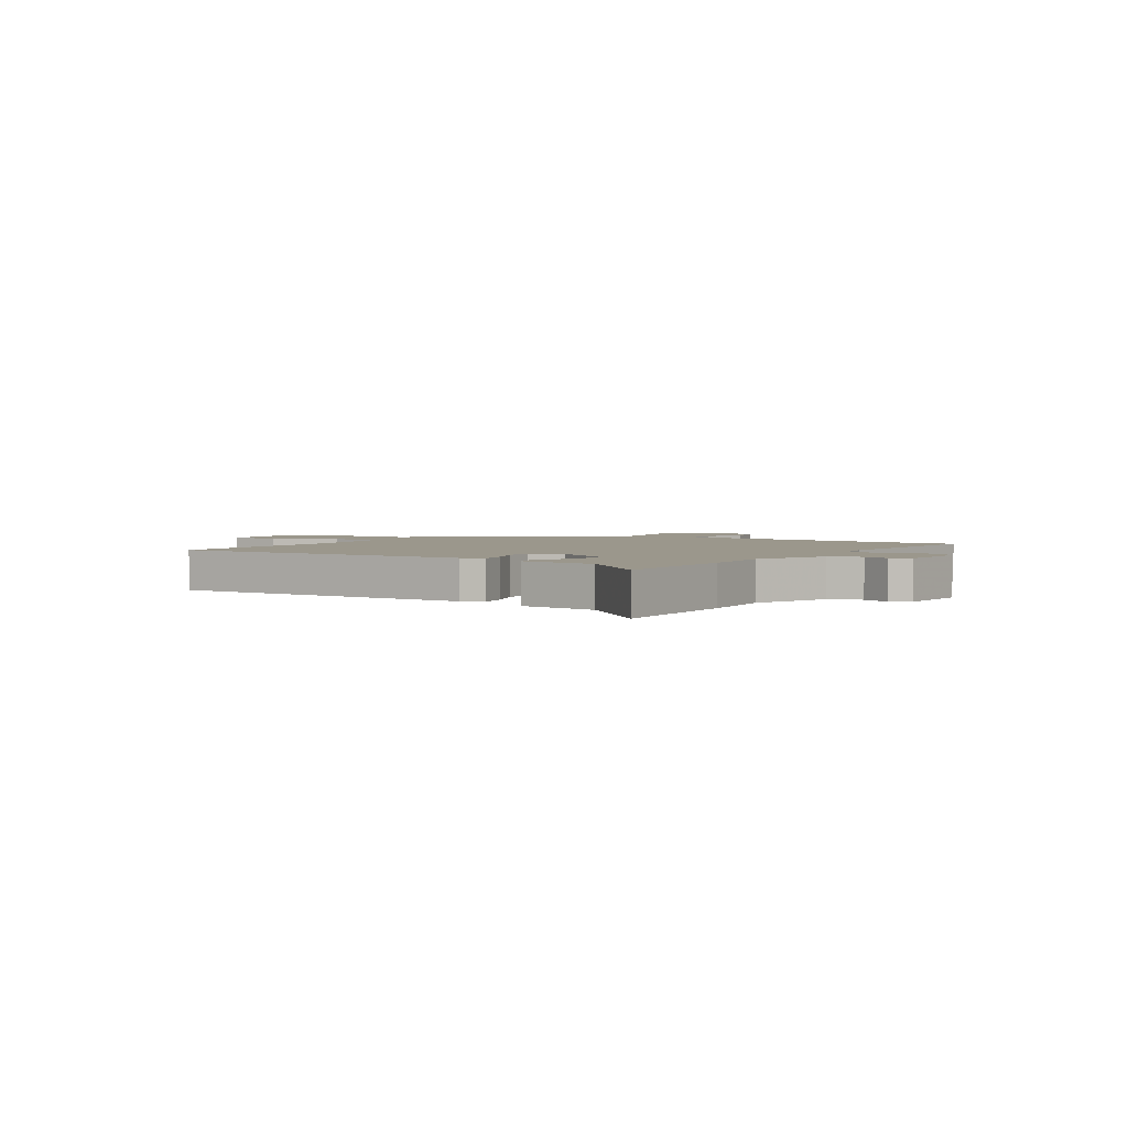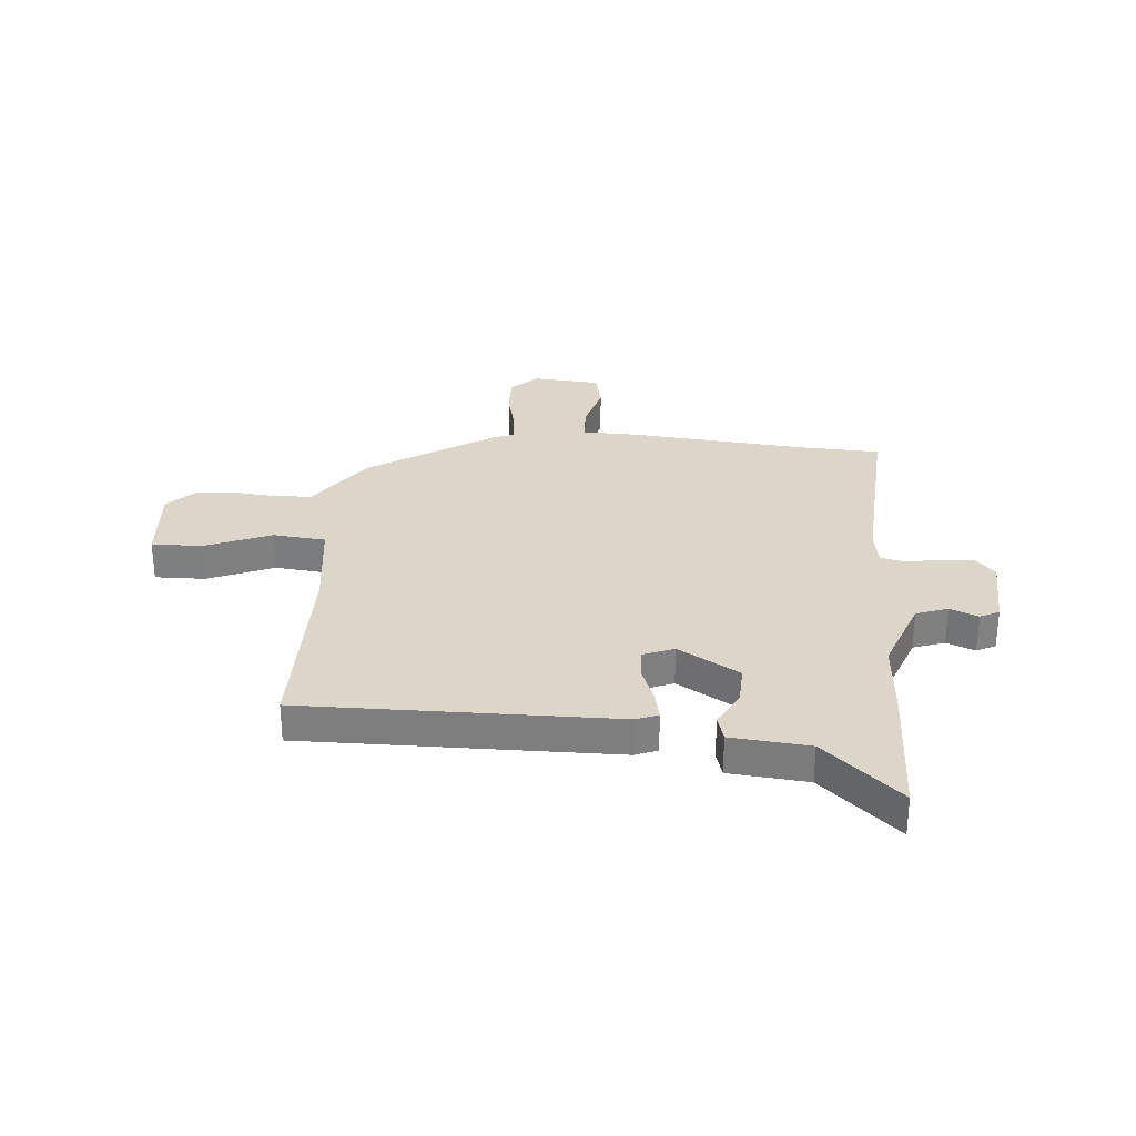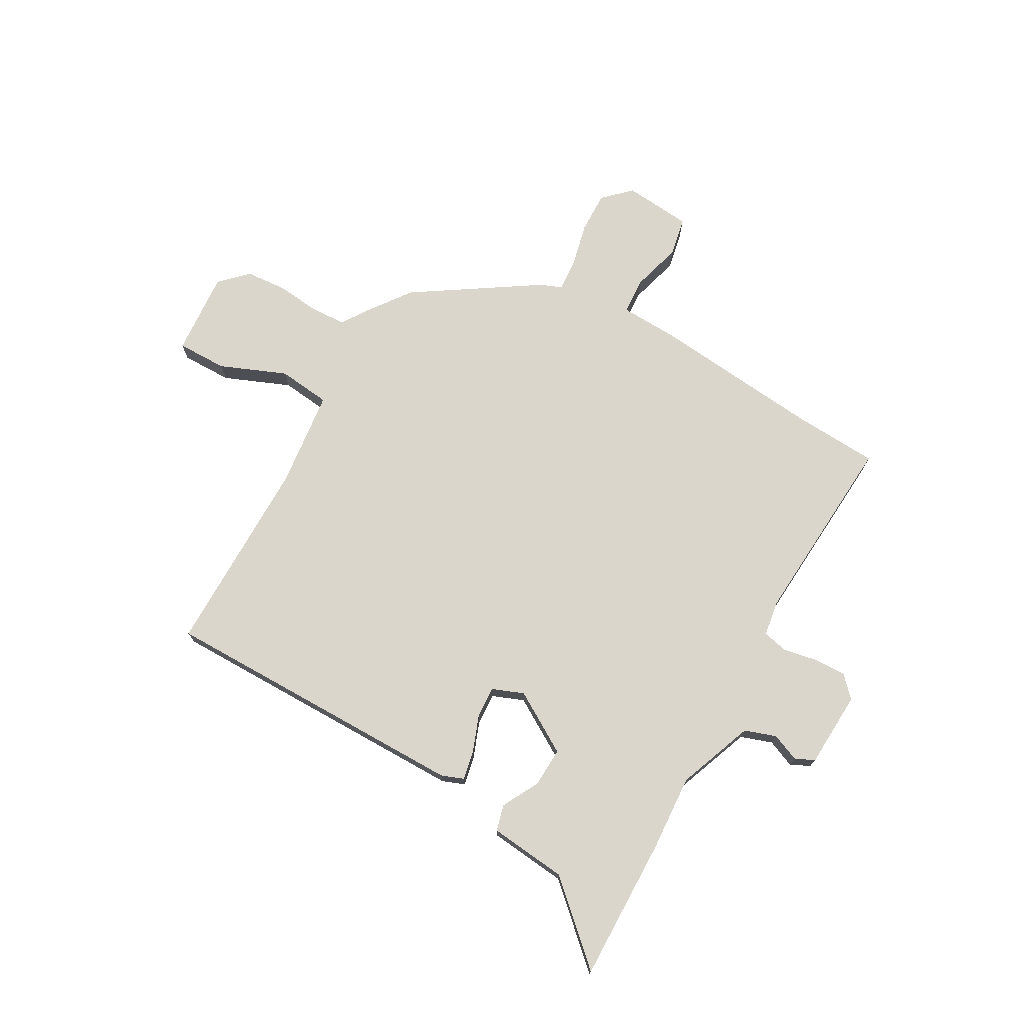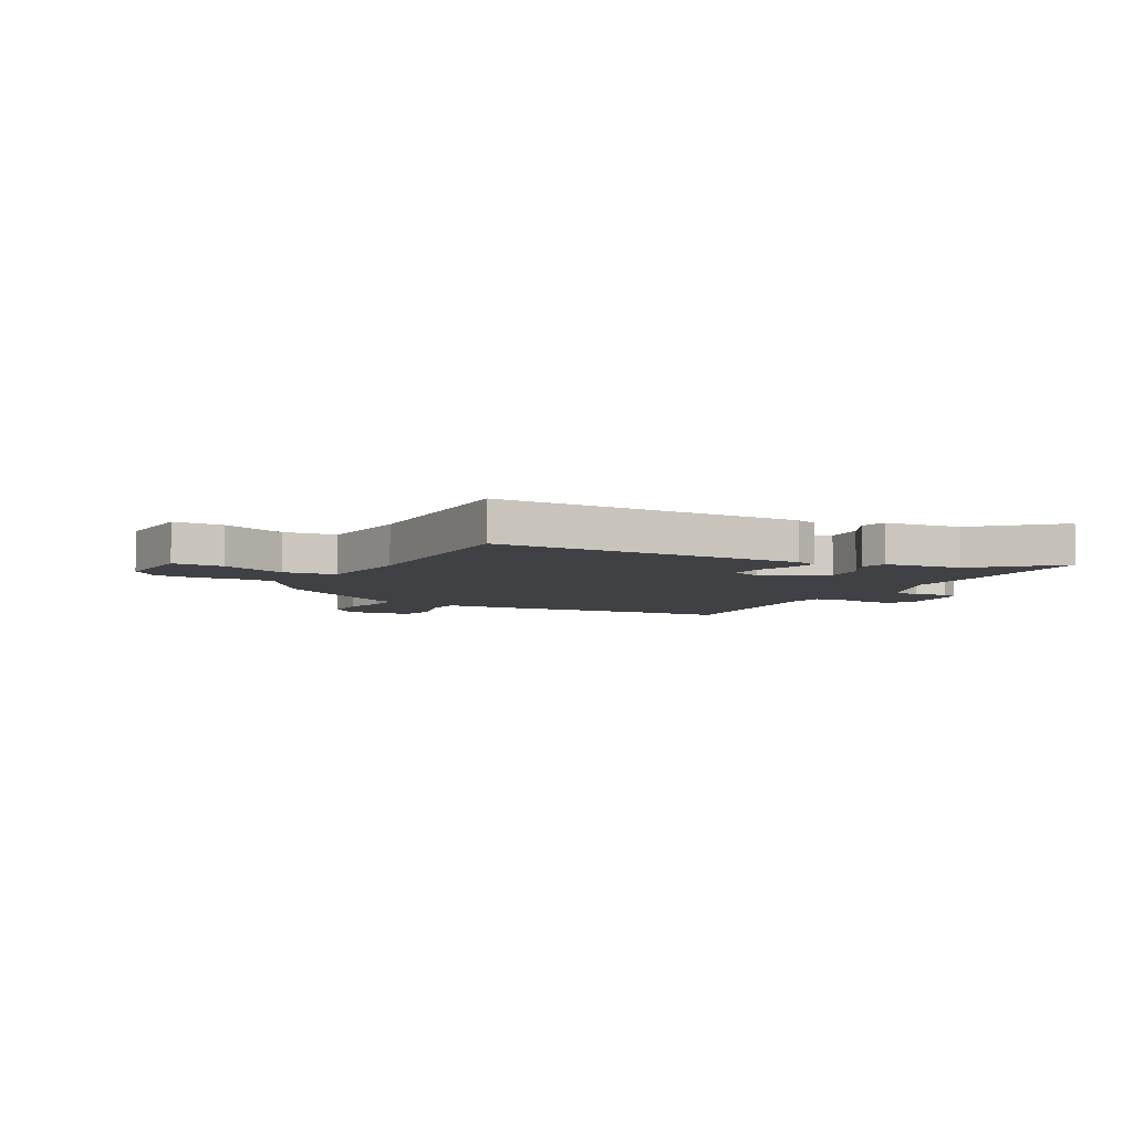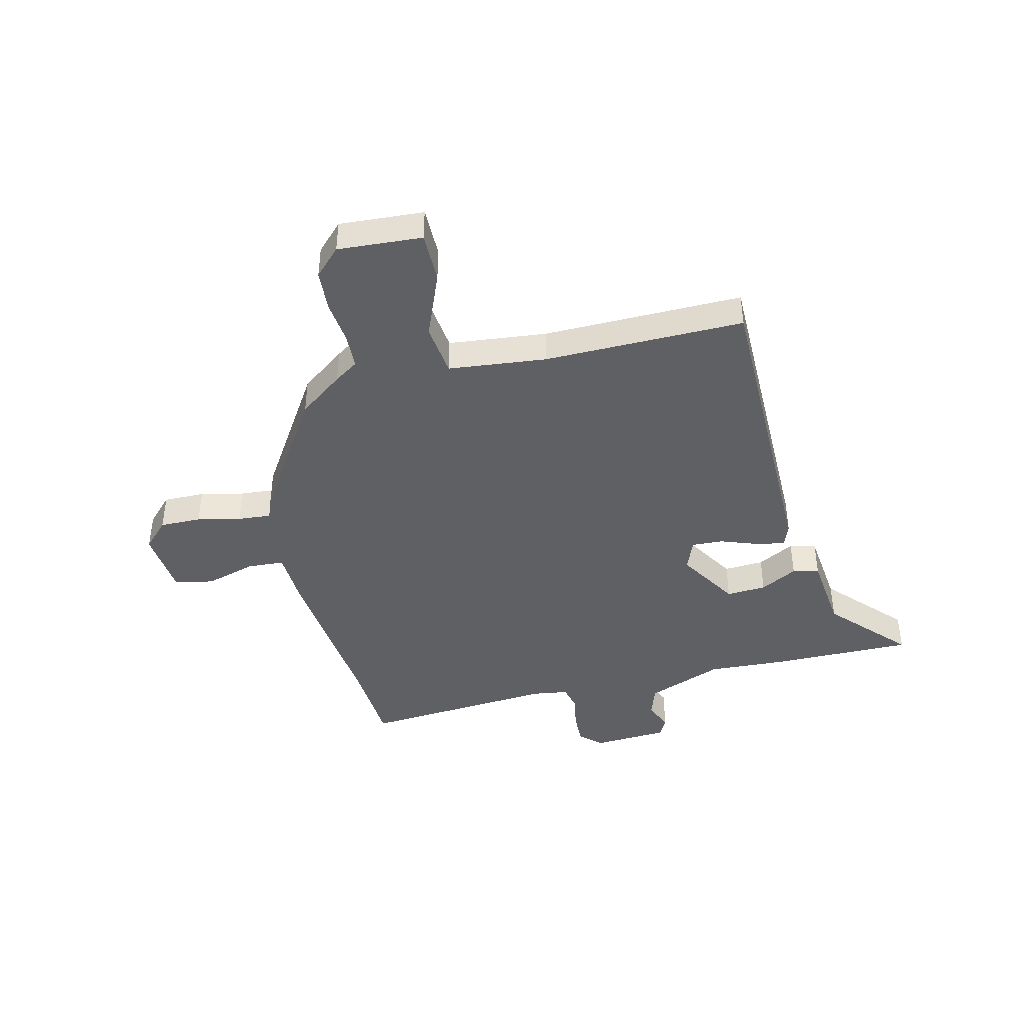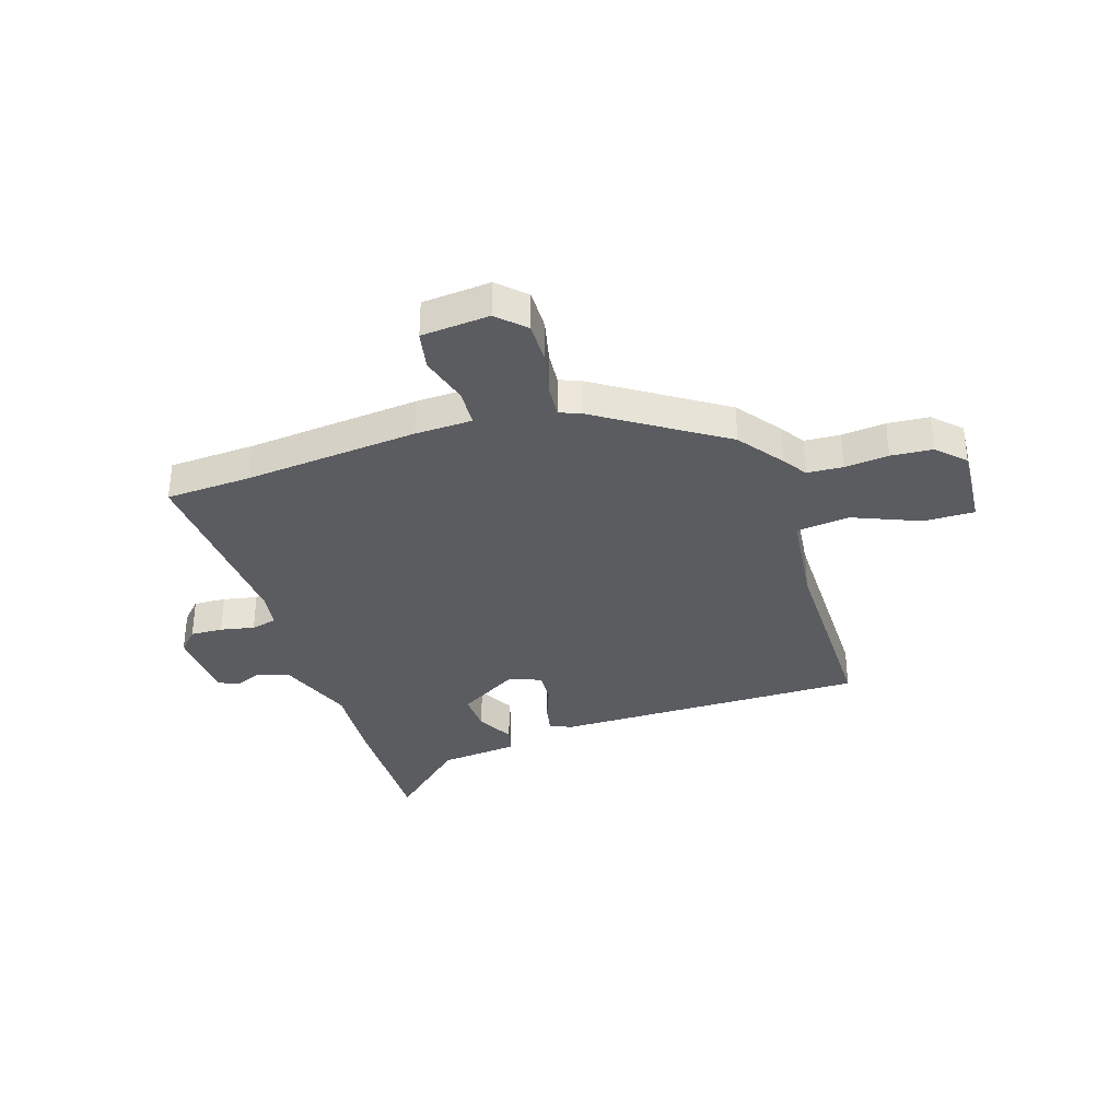
<metadata>
{"format":"obj","ext":"obj","renderer":"f3d","projection":"perspective","resolution":1024,"background":"white","views":[{"elev":2.7,"azim":-148.5,"up":"+Y"},{"elev":29.9,"azim":-176.9,"up":"+Y"},{"elev":73.5,"azim":-151.8,"up":"+Y"},{"elev":-5.9,"azim":150.6,"up":"+Y"},{"elev":-42.5,"azim":102.8,"up":"+Y"},{"elev":-34.2,"azim":16.5,"up":"+Y"}]}
</metadata>
<code>
v -0.525 0.07 0.498
v -0.367 0.07 0.51
v -0.047 0.07 0.548
v 0.058 0.07 0.554
v 0.061 0.07 0.623
v 0.033 0.07 0.715
v 0.046 0.07 0.788
v 0.172 0.07 0.802
v 0.222 0.07 0.755
v 0.222 0.07 0.678
v 0.205 0.07 0.597
v 0.201 0.07 0.535
v 0.241 0.07 0.52
v 0.473 0.07 0.376
v 0.536 0.07 0.294
v 0.566 0.07 0.25
v 0.632 0.07 0.248
v 0.713 0.07 0.258
v 0.79 0.07 0.254
v 0.84 0.07 0.206
v 0.832 0.07 0.049
v 0.738 0.07 0.048
v 0.614 0.07 0.096
v 0.516 0.07 0.083
v 0.499 0.07 -0.099
v 0.508 0.07 -0.47
v -0.07 0.07 -0.481
v -0.112 0.07 -0.466
v -0.102 0.07 -0.411
v -0.078 0.07 -0.342
v -0.076 0.07 -0.284
v -0.135 0.07 -0.262
v -0.247 0.07 -0.333
v -0.242 0.07 -0.407
v -0.204 0.07 -0.475
v -0.216 0.07 -0.524
v -0.361 0.07 -0.542
v -0.499 0.07 -0.674
v -0.5 0.07 -0.408
v -0.494 0.07 -0.264
v -0.551 0.07 -0.123
v -0.61 0.07 -0.104
v -0.662 0.07 -0.127
v -0.698 0.07 -0.11
v -0.708 0.07 0.031
v -0.672 0.07 0.071
v -0.612 0.07 0.07
v -0.549 0.07 0.059
v -0.502 0.07 0.071
v -0.493 0.07 0.138
v -0.525 0 0.498
v -0.367 0 0.51
v -0.047 0 0.548
v 0.058 0 0.554
v 0.061 0 0.623
v 0.033 0 0.715
v 0.046 0 0.788
v 0.172 0 0.802
v 0.222 0 0.755
v 0.222 0 0.678
v 0.205 0 0.597
v 0.201 0 0.535
v 0.241 0 0.52
v 0.473 0 0.376
v 0.536 0 0.294
v 0.566 0 0.25
v 0.632 0 0.248
v 0.713 0 0.258
v 0.79 0 0.254
v 0.84 0 0.206
v 0.832 0 0.049
v 0.738 0 0.048
v 0.614 0 0.096
v 0.516 0 0.083
v 0.499 0 -0.099
v 0.508 0 -0.47
v -0.07 0 -0.481
v -0.112 0 -0.466
v -0.102 0 -0.411
v -0.078 0 -0.342
v -0.076 0 -0.284
v -0.135 0 -0.262
v -0.247 0 -0.333
v -0.242 0 -0.407
v -0.204 0 -0.475
v -0.216 0 -0.524
v -0.361 0 -0.542
v -0.499 0 -0.674
v -0.5 0 -0.408
v -0.494 0 -0.264
v -0.551 0 -0.123
v -0.61 0 -0.104
v -0.662 0 -0.127
v -0.698 0 -0.11
v -0.708 0 0.031
v -0.672 0 0.071
v -0.612 0 0.07
v -0.549 0 0.059
v -0.502 0 0.071
v -0.493 0 0.138
f 46 47 48
f 45 46 48
f 44 45 48
f 43 44 48
f 42 43 48
f 41 42 48 49
f 40 41 49
f 37 38 39 40
f 36 37 40
f 35 36 40
f 34 35 40
f 40 49 50
f 34 40 50
f 33 34 50
f 28 29 30
f 27 28 30
f 26 27 30
f 25 26 30
f 24 25 30 31
f 21 22 23
f 20 21 23
f 19 20 23
f 18 19 23
f 17 18 23
f 16 17 23 24
f 24 31 32
f 16 24 32
f 15 16 32
f 14 15 32
f 13 14 32
f 12 13 32
f 9 10 11
f 8 9 11
f 7 8 11
f 6 7 11
f 5 6 11
f 4 5 11 12
f 32 33 50
f 12 32 50
f 4 12 50
f 3 4 50
f 2 3 50
f 1 2 50
f 98 97 96
f 98 96 95
f 98 95 94
f 98 94 93
f 98 93 92
f 99 98 92 91
f 99 91 90
f 90 89 88 87
f 90 87 86
f 90 86 85
f 90 85 84
f 100 99 90
f 100 90 84
f 100 84 83
f 80 79 78
f 80 78 77
f 80 77 76
f 80 76 75
f 81 80 75 74
f 73 72 71
f 73 71 70
f 73 70 69
f 73 69 68
f 73 68 67
f 74 73 67 66
f 82 81 74
f 82 74 66
f 82 66 65
f 82 65 64
f 82 64 63
f 82 63 62
f 61 60 59
f 61 59 58
f 61 58 57
f 61 57 56
f 61 56 55
f 62 61 55 54
f 100 83 82
f 100 82 62
f 100 62 54
f 100 54 53
f 100 53 52
f 100 52 51
f 1 51 52 2
f 2 52 53 3
f 3 53 54 4
f 4 54 55 5
f 5 55 56 6
f 6 56 57 7
f 7 57 58 8
f 8 58 59 9
f 9 59 60 10
f 10 60 61 11
f 11 61 62 12
f 12 62 63 13
f 13 63 64 14
f 14 64 65 15
f 15 65 66 16
f 16 66 67 17
f 17 67 68 18
f 18 68 69 19
f 19 69 70 20
f 20 70 71 21
f 21 71 72 22
f 22 72 73 23
f 23 73 74 24
f 24 74 75 25
f 25 75 76 26
f 26 76 77 27
f 27 77 78 28
f 28 78 79 29
f 29 79 80 30
f 30 80 81 31
f 31 81 82 32
f 32 82 83 33
f 33 83 84 34
f 34 84 85 35
f 35 85 86 36
f 36 86 87 37
f 37 87 88 38
f 38 88 89 39
f 39 89 90 40
f 40 90 91 41
f 41 91 92 42
f 42 92 93 43
f 43 93 94 44
f 44 94 95 45
f 45 95 96 46
f 46 96 97 47
f 47 97 98 48
f 48 98 99 49
f 49 99 100 50
f 50 100 51 1

</code>
